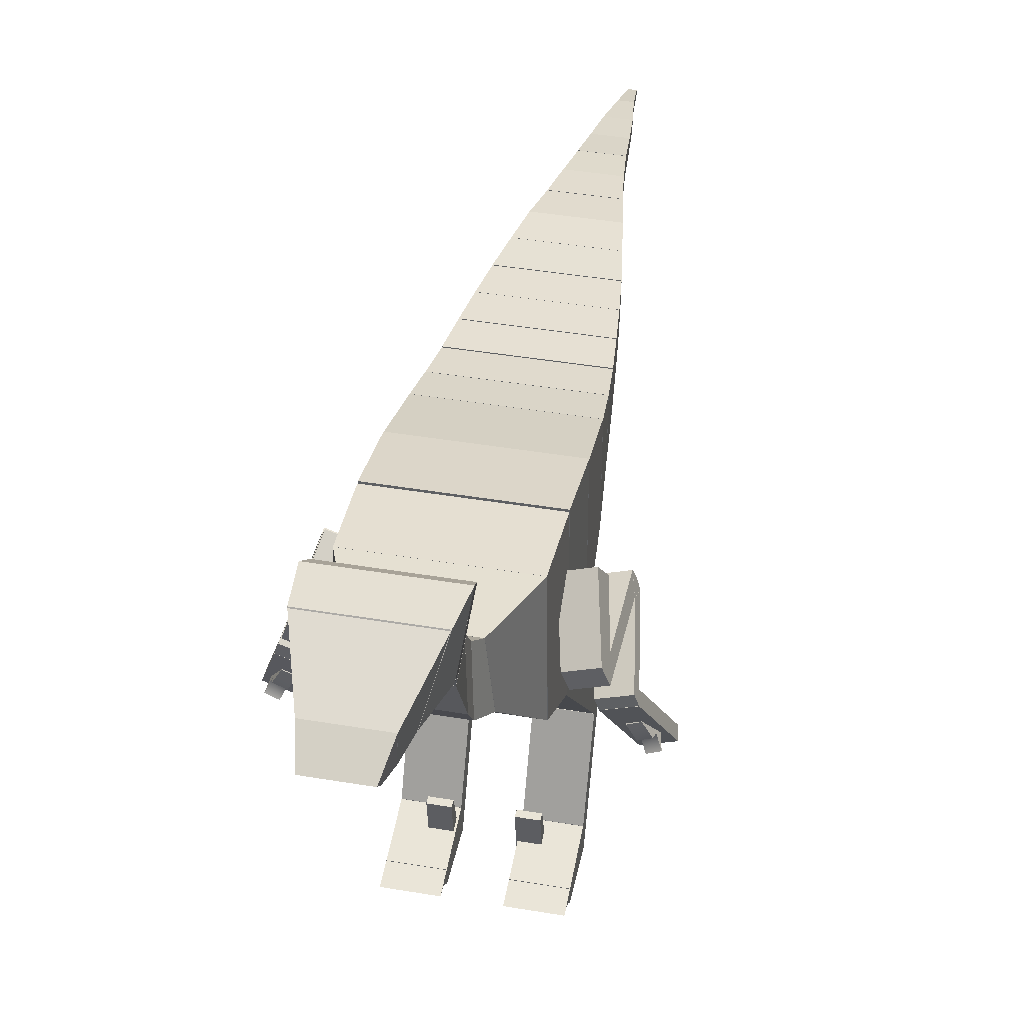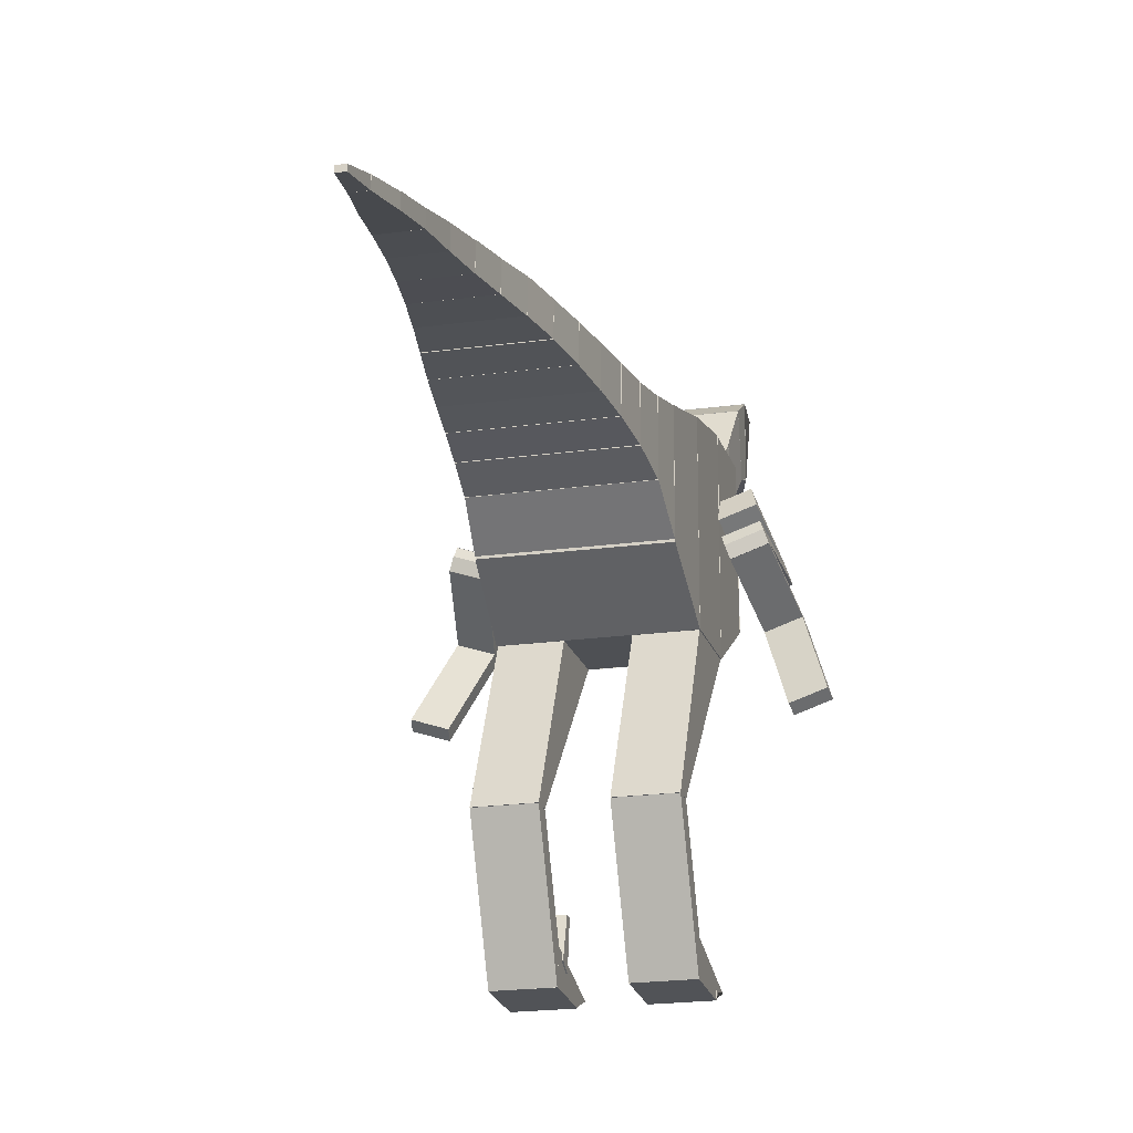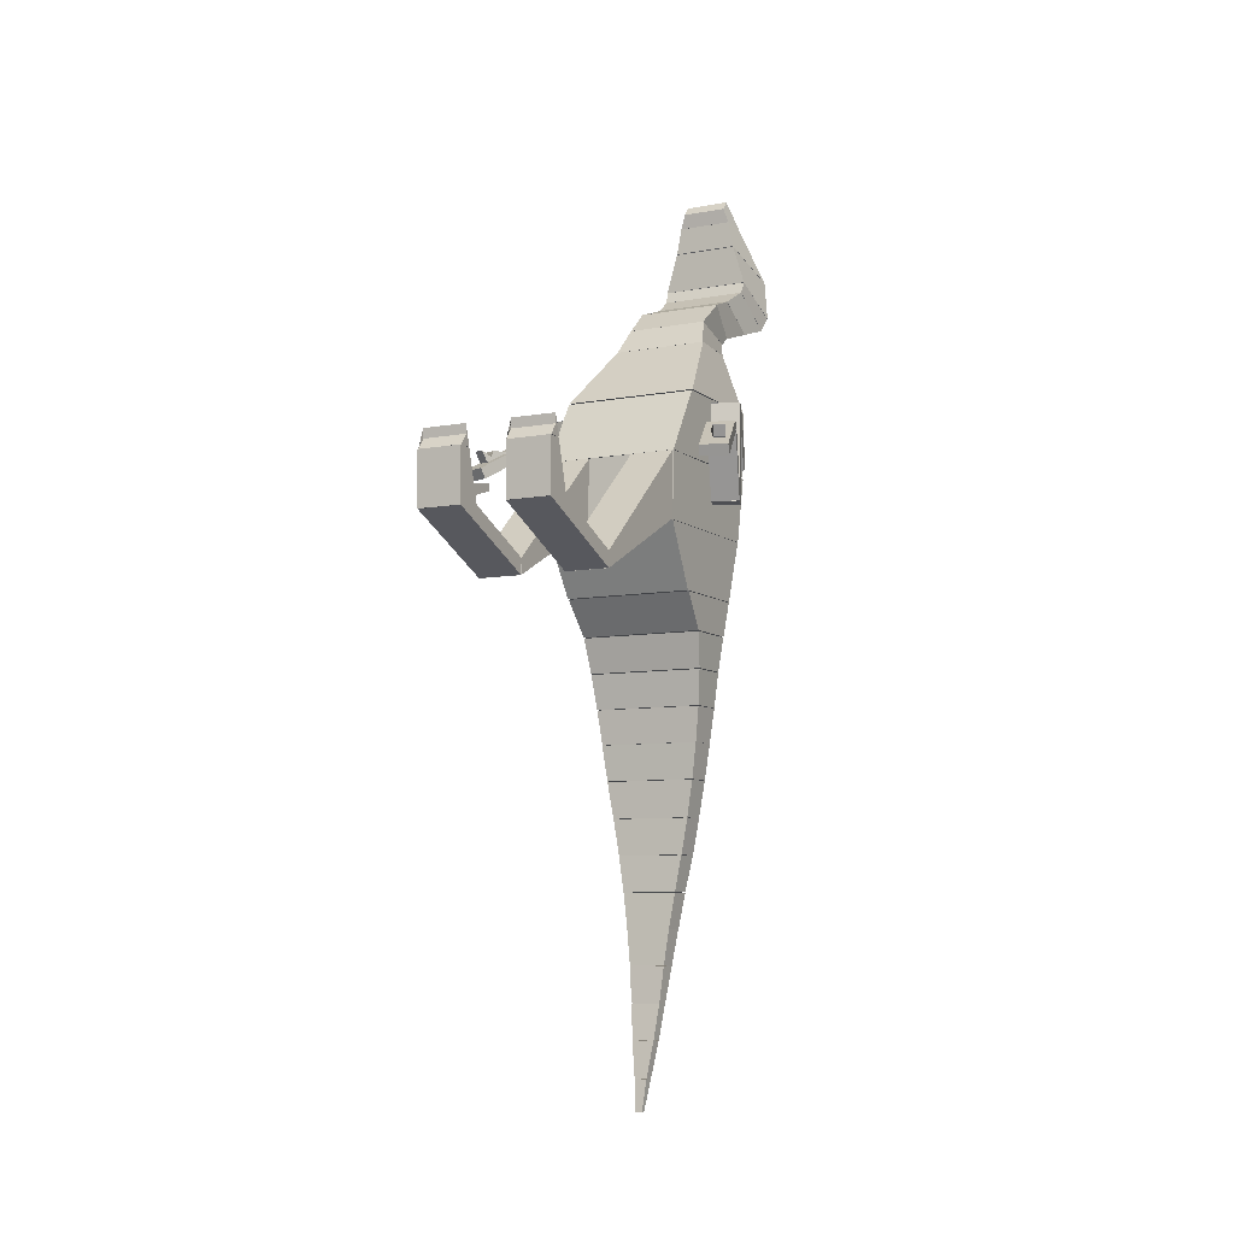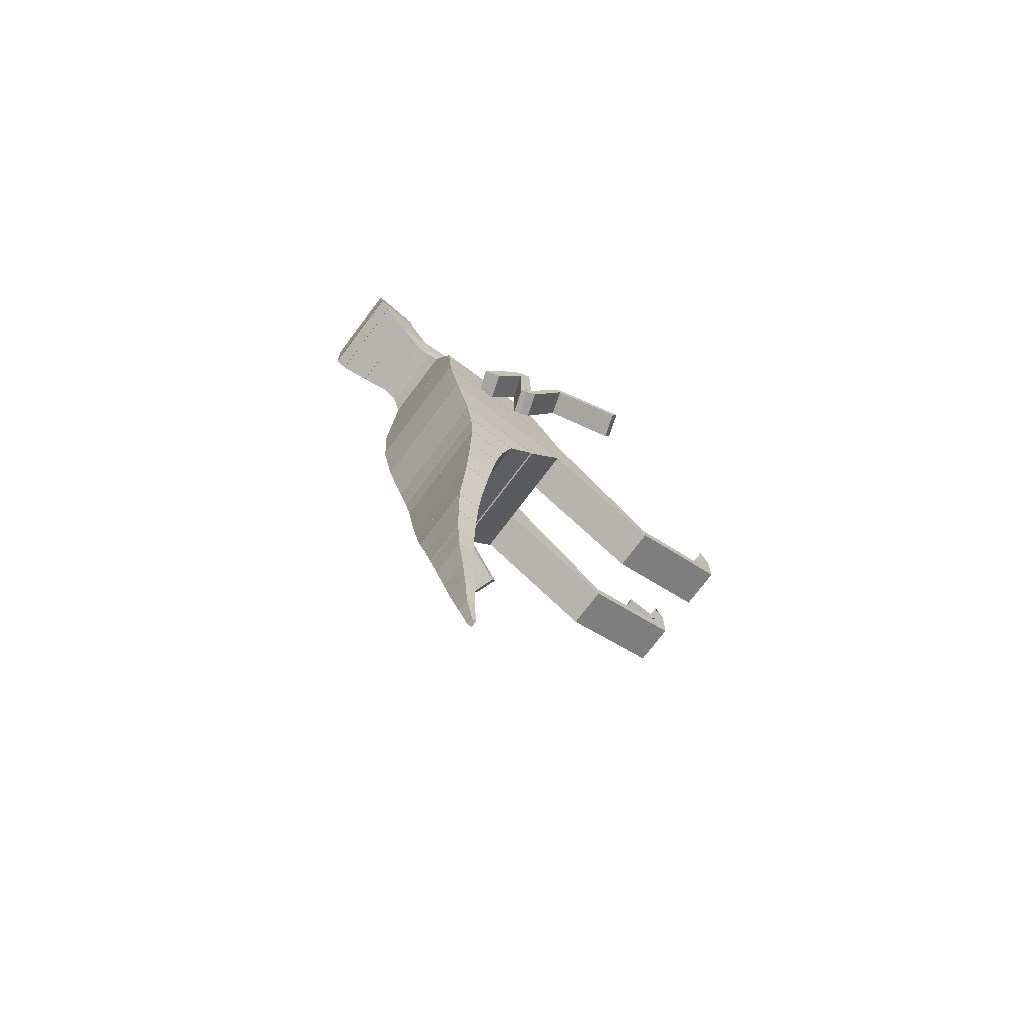
<metadata>
{"format":"obj","ext":"obj","renderer":"f3d","projection":"perspective","resolution":1024,"background":"white","views":[{"elev":40.9,"azim":11.7,"up":"+Y"},{"elev":-20.5,"azim":-166.0,"up":"+Y"},{"elev":-7.7,"azim":27.5,"up":"+Z"},{"elev":-74.4,"azim":-127.0,"up":"+Z"}]}
</metadata>
<code>
g default
v 1.153 -1.185 0.7932
v 1.526 -1.185 0.7932
v 1.153 -1.184 0.9263
v 1.526 -1.184 0.9263
v 1.153 -0.09064 1.903
v 1.526 -0.09064 1.903
v 1.153 -0.1092 1.337
v 1.526 -0.1092 1.337
v 1.357 -1.959 1.378
v 1.513 -1.959 1.378
v 1.357 -1.908 1.284
v 1.513 -1.908 1.284
v 1.357 -1.642 1.426
v 1.513 -1.642 1.426
v 1.513 -1.639 1.369
v 1.357 -1.639 1.369
v 1.153 -2.086 1.64
v 1.526 -2.086 1.64
v 1.153 -1.962 1.64
v 1.526 -1.962 1.64
v 1.153 -1.847 1.229
v 1.526 -1.847 1.229
v 1.153 -2.074 1.194
v 1.526 -2.074 1.194
v 1.153 -2.006 1.735
v 1.526 -2.006 1.735
v 1.153 -2.01 1.815
v 1.526 -2.01 1.815
v 1.153 -1.962 1.643
v 1.526 -1.962 1.643
v 1.153 -2.074 1.643
v 1.526 -2.074 1.643
v 1.153 -2.074 1.193
v 1.526 -2.074 1.193
v 1.153 -1.846 1.229
v 1.526 -1.846 1.229
v 1.153 -1.185 0.9267
v 1.526 -1.185 0.9267
v 1.153 -1.186 0.7937
v 1.526 -1.186 0.7937
v 1.17 0.2204 0.8035
v 2.27 0.2204 0.8035
v 1.168 0.9902 0.8035
v 2.271 0.9902 0.8035
v 1.189 0.927 0.5125
v 2.25 0.927 0.5125
v 1.191 0.4466 0.5125
v 2.248 0.4466 0.5125
v 1.529 1.718 4.471
v 1.91 1.718 4.471
v 1.529 1.784 4.551
v 1.91 1.784 4.551
v 1.48 1.932 4.343
v 1.96 1.932 4.343
v 1.486 1.734 4.348
v 1.953 1.734 4.348
v 1.443 1.733 4.114
v 1.997 1.733 4.114
v 1.331 2.168 3.871
v 2.108 2.168 3.871
v 1.297 2.149 3.536
v 2.142 2.149 3.536
v 1.343 1.74 3.777
v 2.096 1.74 3.777
v 1.392 1.485 3.542
v 2.047 1.485 3.542
v 1.363 1.796 3.314
v 2.077 1.796 3.314
v 1.42 1.539 3.221
v 2.019 1.539 3.221
v 1.359 1.203 3.44
v 2.081 1.203 3.44
v 1.358 1.203 3.44
v 2.081 1.203 3.44
v 1.42 1.539 3.221
v 2.019 1.539 3.221
v 1.406 1.408 3.141
v 2.033 1.408 3.141
v 1.375 0.9583 3.235
v 2.064 0.9583 3.235
v 1.486 1.733 4.347
v 1.953 1.733 4.347
v 1.48 1.93 4.341
v 1.96 1.93 4.341
v 1.333 2.166 3.88
v 2.106 2.166 3.88
v 1.445 1.734 4.121
v 1.995 1.734 4.121
v 1.343 1.741 3.775
v 2.096 1.741 3.775
v 1.298 2.146 3.532
v 2.141 2.146 3.532
v 1.314 2.05 3.403
v 2.125 2.05 3.403
v 1.351 1.698 3.673
v 2.088 1.698 3.673
v 1.351 1.696 3.673
v 2.088 1.696 3.673
v 1.314 2.048 3.402
v 2.125 2.048 3.402
v 1.362 1.797 3.315
v 2.077 1.797 3.315
v 1.392 1.488 3.543
v 2.047 1.488 3.543
v 1.149 -0.1094 1.333
v 2.29 -0.1094 1.333
v 1.149 1.137 1.333
v 2.29 1.137 1.333
v 1.168 0.994 0.8093
v 2.271 0.994 0.8093
v 1.169 0.2061 0.8093
v 2.27 0.2061 0.8093
v 1.149 -0.09002 1.901
v 2.291 -0.09002 1.901
v 1.149 1.255 1.899
v 2.291 1.255 1.899
v 1.149 1.142 1.336
v 2.29 1.142 1.336
v 1.149 -0.1071 1.336
v 2.29 -0.1071 1.336
v 1.375 0.9572 3.234
v 2.064 0.9572 3.234
v 1.406 1.408 3.141
v 2.034 1.408 3.141
v 1.365 1.324 3.019
v 2.074 1.324 3.019
v 1.313 0.8213 3.019
v 2.126 0.8213 3.019
v 1.313 0.8211 3.018
v 2.126 0.8211 3.018
v 1.364 1.323 3.018
v 2.075 1.323 3.018
v 1.159 1.29 2.472
v 2.28 1.29 2.472
v 1.149 0.2651 2.472
v 2.291 0.2651 2.472
v 1.149 0.2529 2.46
v 2.291 0.2529 2.46
v 1.158 1.29 2.471
v 2.281 1.29 2.471
v 1.149 1.251 1.914
v 2.291 1.251 1.914
v 1.149 -0.0906 1.904
v 2.291 -0.0906 1.904
v 1.667 0.4362 -3.08
v 1.772 0.4362 -3.08
v 1.666 0.5126 -3.08
v 1.774 0.5126 -3.08
v 1.69 0.4385 -3.34
v 1.749 0.4385 -3.34
v 1.69 0.4013 -3.34
v 1.749 0.4013 -3.34
v 1.624 0.4798 -2.78
v 1.815 0.4798 -2.78
v 1.623 0.5721 -2.78
v 1.817 0.5721 -2.78
v 1.665 0.5147 -3.078
v 1.774 0.5147 -3.078
v 1.667 0.4366 -3.078
v 1.773 0.4366 -3.078
v 1.594 0.5245 -2.487
v 1.845 0.5245 -2.487
v 1.593 0.628 -2.487
v 1.846 0.628 -2.487
v 1.622 0.5752 -2.778
v 1.817 0.5752 -2.778
v 1.624 0.4809 -2.778
v 1.815 0.4809 -2.778
v 1.53 0.5723 -1.89
v 1.909 0.5723 -1.89
v 1.526 0.7423 -1.89
v 1.913 0.7423 -1.89
v 1.564 0.6961 -2.185
v 1.875 0.6961 -2.185
v 1.566 0.5521 -2.185
v 1.873 0.5521 -2.185
v 1.485 0.5948 -1.597
v 1.954 0.5948 -1.597
v 1.482 0.781 -1.597
v 1.958 0.781 -1.597
v 1.526 0.7465 -1.888
v 1.913 0.7465 -1.888
v 1.529 0.5736 -1.888
v 1.91 0.5736 -1.888
v 1.566 0.5507 -2.186
v 1.873 0.5507 -2.186
v 1.564 0.6964 -2.186
v 1.875 0.6964 -2.186
v 1.593 0.6295 -2.486
v 1.847 0.6295 -2.486
v 1.594 0.5247 -2.487
v 1.845 0.5247 -2.487
v 1.434 0.6115 -1.295
v 2.005 0.6115 -1.295
v 1.43 0.8198 -1.295
v 2.009 0.8198 -1.295
v 1.481 0.7802 -1.594
v 1.958 0.7802 -1.594
v 1.485 0.5956 -1.594
v 1.954 0.5956 -1.594
v 1.381 0.6179 -0.993
v 2.058 0.6179 -0.993
v 1.377 0.8292 -0.993
v 2.062 0.8292 -0.993
v 1.429 0.8214 -1.293
v 2.01 0.8214 -1.293
v 1.434 0.6133 -1.293
v 2.005 0.6133 -1.293
v 1.33 0.6062 -0.6851
v 2.109 0.6062 -0.6851
v 1.327 0.8392 -0.6851
v 2.112 0.8392 -0.6851
v 1.377 0.8295 -0.9911
v 2.062 0.8295 -0.9911
v 1.381 0.6147 -0.9911
v 2.058 0.6147 -0.9911
v 1.253 0.5685 -0.08957
v 2.186 0.5685 -0.08957
v 1.251 0.8671 -0.08957
v 2.188 0.8671 -0.08957
v 1.286 0.8525 -0.3806
v 2.153 0.8525 -0.3806
v 1.289 0.5923 -0.3806
v 2.15 0.5923 -0.3806
v 1.22 0.5245 0.2062
v 2.219 0.5245 0.2062
v 1.218 0.8807 0.2062
v 2.221 0.8807 0.2062
v 1.25 0.8661 -0.0849
v 2.189 0.8661 -0.0849
v 1.253 0.5681 -0.0849
v 2.186 0.5681 -0.0849
v 1.289 0.5888 -0.3823
v 2.15 0.5888 -0.3823
v 1.286 0.8527 -0.3823
v 2.153 0.8527 -0.3823
v 1.327 0.8381 -0.6804
v 2.113 0.8381 -0.6804
v 1.33 0.6071 -0.6804
v 2.109 0.6071 -0.6804
v 1.192 0.4461 0.5048
v 2.247 0.4461 0.5048
v 1.19 0.9224 0.5048
v 2.249 0.9224 0.5048
v 1.217 0.8799 0.2138
v 2.222 0.8799 0.2138
v 1.219 0.5237 0.2138
v 2.22 0.5237 0.2138
v 2.644 -0.137 2.021
v 2.732 -0.09992 2.021
v 2.619 -0.08428 1.956
v 2.706 -0.04749 1.956
v 2.687 -0.205 1.869
v 2.774 -0.167 1.869
v 2.795 -0.2168 2.015
v 2.707 -0.2547 2.015
v 2.705 -0.239 1.875
v 2.74 -0.3074 1.924
v 2.792 -0.2007 1.875
v 2.827 -0.2689 1.924
v 2.805 -0.231 1.96
v 2.846 -0.314 2.009
v 2.718 -0.2692 1.96
v 2.758 -0.3525 2.009
v 2.39 0.4164 2.376
v 2.608 0.4909 2.376
v 2.344 0.5498 2.389
v 2.562 0.6244 2.389
v 2.238 0.8596 1.956
v 2.456 0.9342 1.956
v 2.284 0.7262 1.865
v 2.502 0.8007 1.865
v 2.39 0.4157 2.373
v 2.608 0.4903 2.373
v 2.359 0.5055 2.228
v 2.577 0.5801 2.228
v 2.361 0.5004 1.548
v 2.579 0.5749 1.548
v 2.395 0.4017 1.654
v 2.613 0.4762 1.654
v 2.395 0.3998 1.655
v 2.614 0.4744 1.655
v 2.362 0.4987 1.546
v 2.58 0.5733 1.546
v 2.381 0.4427 1.531
v 2.599 0.5173 1.531
v 2.408 0.3629 1.547
v 2.626 0.4375 1.547
v 2.512 0.0575 2.136
v 2.731 0.1321 2.136
v 2.498 0.1005 2.053
v 2.716 0.1751 2.053
v 2.679 -0.4295 1.748
v 2.897 -0.3549 1.748
v 2.694 -0.4725 1.831
v 2.912 -0.398 1.831
v 2.512 0.05963 2.137
v 2.73 0.1342 2.137
v 2.484 0.14 2.139
v 2.702 0.2145 2.139
v 2.396 0.398 1.654
v 2.614 0.4725 1.654
v 2.408 0.3623 1.548
v 2.626 0.4369 1.548
v 0.7823 -0.137 2.021
v 0.6943 -0.09992 2.021
v 0.8074 -0.08428 1.956
v 0.7195 -0.04749 1.956
v 0.7394 -0.205 1.869
v 0.6518 -0.167 1.869
v 0.6314 -0.2168 2.015
v 0.7191 -0.2547 2.015
v 0.7211 -0.239 1.875
v 0.6861 -0.3074 1.924
v 0.6336 -0.2007 1.875
v 0.5988 -0.2689 1.924
v 0.6207 -0.231 1.96
v 0.5802 -0.314 2.009
v 0.7082 -0.2692 1.96
v 0.6676 -0.3525 2.009
v 1.036 0.4164 2.376
v 0.8181 0.4909 2.376
v 1.082 0.5498 2.389
v 0.8637 0.6244 2.389
v 1.188 0.8596 1.956
v 0.9696 0.9342 1.956
v 1.142 0.7262 1.865
v 0.924 0.8007 1.865
v 1.036 0.4157 2.373
v 0.8179 0.4903 2.373
v 1.067 0.5055 2.228
v 0.8486 0.5801 2.228
v 1.065 0.5004 1.548
v 0.8468 0.5749 1.548
v 1.031 0.4017 1.654
v 0.8131 0.4762 1.654
v 1.031 0.3998 1.655
v 0.8125 0.4744 1.655
v 1.064 0.4987 1.546
v 0.8463 0.5733 1.546
v 1.045 0.4427 1.531
v 0.8271 0.5173 1.531
v 1.018 0.3629 1.547
v 0.7998 0.4375 1.547
v 0.9136 0.0575 2.136
v 0.6954 0.1321 2.136
v 0.9283 0.1005 2.053
v 0.7101 0.1751 2.053
v 0.7471 -0.4295 1.748
v 0.5289 -0.3549 1.748
v 0.7324 -0.4725 1.831
v 0.5142 -0.398 1.831
v 0.9143 0.05963 2.137
v 0.6962 0.1342 2.137
v 0.9418 0.14 2.139
v 0.7236 0.2145 2.139
v 1.03 0.398 1.654
v 0.8118 0.4725 1.654
v 1.018 0.3623 1.548
v 0.7996 0.4369 1.548
v 1.909 -1.185 0.7932
v 2.282 -1.185 0.7932
v 1.909 -1.184 0.9263
v 2.282 -1.184 0.9263
v 1.909 -0.09064 1.903
v 2.282 -0.09064 1.903
v 1.909 -0.1092 1.337
v 2.282 -0.1092 1.337
v 1.9 -1.959 1.378
v 2.056 -1.959 1.378
v 1.9 -1.908 1.284
v 2.056 -1.908 1.284
v 1.9 -1.642 1.426
v 2.056 -1.642 1.426
v 2.056 -1.639 1.369
v 1.9 -1.639 1.369
v 1.909 -2.074 1.193
v 2.282 -2.074 1.193
v 1.909 -1.846 1.229
v 2.282 -1.846 1.229
v 1.909 -1.185 0.9267
v 2.282 -1.185 0.9267
v 1.909 -1.186 0.7937
v 2.282 -1.186 0.7937
v 1.909 -2.006 1.735
v 2.282 -2.006 1.735
v 1.909 -2.01 1.815
v 2.282 -2.01 1.815
v 1.909 -1.962 1.643
v 2.282 -1.962 1.643
v 1.909 -2.074 1.643
v 2.282 -2.074 1.643
v 1.909 -2.086 1.64
v 2.282 -2.086 1.64
v 1.909 -1.962 1.64
v 2.282 -1.962 1.64
v 1.909 -1.847 1.229
v 2.282 -1.847 1.229
v 1.909 -2.074 1.194
v 2.282 -2.074 1.194
g polySurface51
f 1 2 4 3
f 3 4 6 5
f 5 6 8 7
f 7 8 2 1
f 2 8 6 4
f 7 1 3 5
f 13 14 15 16
f 12 11 16 15
f 11 12 10 9
f 11 9 13 16
f 10 14 13 9
f 12 15 14 10
f 17 18 20 19
f 19 20 22 21
f 21 22 24 23
f 23 24 18 17
f 18 24 22 20
f 23 17 19 21
f 25 26 28 27
f 27 28 30 29
f 29 30 32 31
f 31 32 26 25
f 26 32 30 28
f 31 25 27 29
f 33 34 36 35
f 35 36 38 37
f 37 38 40 39
f 39 40 34 33
f 34 40 38 36
f 39 33 35 37
f 41 42 44 43
f 43 44 46 45
f 45 46 48 47
f 47 48 42 41
f 42 48 46 44
f 47 41 43 45
f 49 50 52 51
f 51 52 54 53
f 53 54 56 55
f 55 56 50 49
f 50 56 54 52
f 55 49 51 53
f 57 58 60 59
f 59 60 62 61
f 61 62 64 63
f 63 64 58 57
f 58 64 62 60
f 63 57 59 61
f 65 66 68 67
f 67 68 70 69
f 69 70 72 71
f 71 72 66 65
f 66 72 70 68
f 71 65 67 69
f 73 74 76 75
f 75 76 78 77
f 77 78 80 79
f 79 80 74 73
f 74 80 78 76
f 79 73 75 77
f 81 82 84 83
f 83 84 86 85
f 85 86 88 87
f 87 88 82 81
f 82 88 86 84
f 87 81 83 85
f 89 90 92 91
f 91 92 94 93
f 93 94 96 95
f 95 96 90 89
f 90 96 94 92
f 95 89 91 93
f 97 98 100 99
f 99 100 102 101
f 101 102 104 103
f 103 104 98 97
f 98 104 102 100
f 103 97 99 101
f 105 106 108 107
f 107 108 110 109
f 109 110 112 111
f 111 112 106 105
f 106 112 110 108
f 111 105 107 109
f 113 114 116 115
f 115 116 118 117
f 117 118 120 119
f 119 120 114 113
f 114 120 118 116
f 119 113 115 117
f 121 122 124 123
f 123 124 126 125
f 125 126 128 127
f 127 128 122 121
f 122 128 126 124
f 127 121 123 125
f 129 130 132 131
f 131 132 134 133
f 133 134 136 135
f 135 136 130 129
f 130 136 134 132
f 135 129 131 133
f 137 138 140 139
f 139 140 142 141
f 141 142 144 143
f 143 144 138 137
f 138 144 142 140
f 143 137 139 141
f 145 146 148 147
f 147 148 150 149
f 149 150 152 151
f 151 152 146 145
f 146 152 150 148
f 151 145 147 149
f 153 154 156 155
f 155 156 158 157
f 157 158 160 159
f 159 160 154 153
f 154 160 158 156
f 159 153 155 157
f 161 162 164 163
f 163 164 166 165
f 165 166 168 167
f 167 168 162 161
f 162 168 166 164
f 167 161 163 165
f 169 170 172 171
f 171 172 174 173
f 173 174 176 175
f 175 176 170 169
f 170 176 174 172
f 175 169 171 173
f 177 178 180 179
f 179 180 182 181
f 181 182 184 183
f 183 184 178 177
f 178 184 182 180
f 183 177 179 181
f 185 186 188 187
f 187 188 190 189
f 189 190 192 191
f 191 192 186 185
f 186 192 190 188
f 191 185 187 189
f 193 194 196 195
f 195 196 198 197
f 197 198 200 199
f 199 200 194 193
f 194 200 198 196
f 199 193 195 197
f 201 202 204 203
f 203 204 206 205
f 205 206 208 207
f 207 208 202 201
f 202 208 206 204
f 207 201 203 205
f 209 210 212 211
f 211 212 214 213
f 213 214 216 215
f 215 216 210 209
f 210 216 214 212
f 215 209 211 213
f 217 218 220 219
f 219 220 222 221
f 221 222 224 223
f 223 224 218 217
f 218 224 222 220
f 223 217 219 221
f 225 226 228 227
f 227 228 230 229
f 229 230 232 231
f 231 232 226 225
f 226 232 230 228
f 231 225 227 229
f 233 234 236 235
f 235 236 238 237
f 237 238 240 239
f 239 240 234 233
f 234 240 238 236
f 239 233 235 237
f 241 242 244 243
f 243 244 246 245
f 245 246 248 247
f 247 248 242 241
f 242 248 246 244
f 247 241 243 245
f 250 249 256 255
f 249 250 252 251
f 258 260 262 264
f 249 251 253 256
f 252 254 253 251
f 250 255 254 252
f 253 254 259 257
f 259 260 258 257
f 254 255 261 259
f 261 262 260 259
f 255 256 263 261
f 261 263 264 262
f 256 253 257 263
f 263 257 258 264
f 265 266 268 267
f 267 268 270 269
f 269 270 272 271
f 271 272 266 265
f 266 272 270 268
f 271 265 267 269
f 273 274 276 275
f 275 276 278 277
f 277 278 280 279
f 279 280 274 273
f 274 280 278 276
f 279 273 275 277
f 281 282 284 283
f 283 284 286 285
f 285 286 288 287
f 287 288 282 281
f 282 288 286 284
f 287 281 283 285
f 289 290 292 291
f 291 292 294 293
f 293 294 296 295
f 295 296 290 289
f 290 296 294 292
f 295 289 291 293
f 297 298 300 299
f 299 300 302 301
f 301 302 304 303
f 303 304 298 297
f 298 304 302 300
f 303 297 299 301
f 306 311 312 305
f 305 307 308 306
f 314 320 318 316
f 305 312 309 307
f 308 307 309 310
f 306 308 310 311
f 309 313 315 310
f 315 313 314 316
f 310 315 317 311
f 317 315 316 318
f 311 317 319 312
f 317 318 320 319
f 312 319 313 309
f 319 320 314 313
f 321 323 324 322
f 323 325 326 324
f 325 327 328 326
f 327 321 322 328
f 322 324 326 328
f 327 325 323 321
f 329 331 332 330
f 331 333 334 332
f 333 335 336 334
f 335 329 330 336
f 330 332 334 336
f 335 333 331 329
f 337 339 340 338
f 339 341 342 340
f 341 343 344 342
f 343 337 338 344
f 338 340 342 344
f 343 341 339 337
f 345 347 348 346
f 347 349 350 348
f 349 351 352 350
f 351 345 346 352
f 346 348 350 352
f 351 349 347 345
f 353 355 356 354
f 355 357 358 356
f 357 359 360 358
f 359 353 354 360
f 354 356 358 360
f 359 357 355 353
f 361 362 364 363
f 363 364 366 365
f 365 366 368 367
f 367 368 362 361
f 362 368 366 364
f 367 361 363 365
f 373 374 375 376
f 372 371 376 375
f 371 372 370 369
f 371 369 373 376
f 370 374 373 369
f 372 375 374 370
f 377 378 380 379
f 379 380 382 381
f 381 382 384 383
f 383 384 378 377
f 378 384 382 380
f 383 377 379 381
f 385 386 388 387
f 387 388 390 389
f 389 390 392 391
f 391 392 386 385
f 386 392 390 388
f 391 385 387 389
f 393 394 396 395
f 395 396 398 397
f 397 398 400 399
f 399 400 394 393
f 394 400 398 396
f 399 393 395 397

</code>
